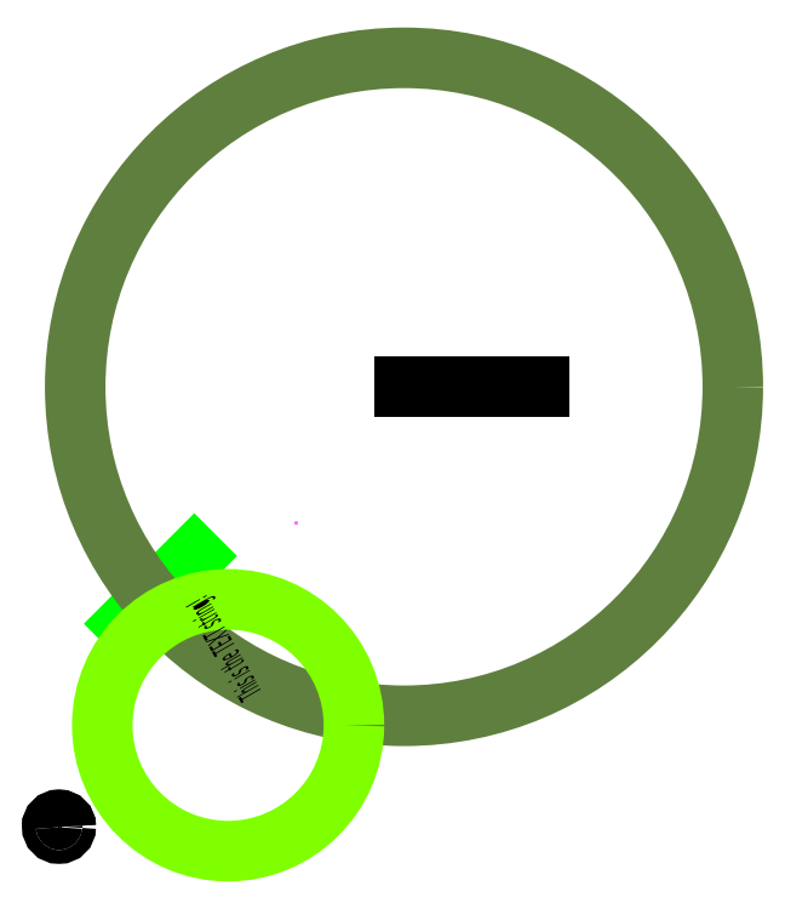
<metadata>
{"format":"dxf","ext":"dxf","renderer":"ezdxf+matplotlib","layout":"modelspace","background":"white","min_lineweight":24,"dpi":150}
</metadata>
<code>
0
SECTION
2
ENTITIES
0
POINT
8
0
10
0
20
0
30
0
0
POINT
8
Points
10
35
20
45
30
15
210
0
220
1
230
0
50
0.5236
0
LINE
8
0
10
0
20
0
30
0
11
0
21
0
31
0
0
LINE
8
Lines
10
10
20
30
30
50
11
20
21
40
31
10
0
CIRCLE
8
0
10
0
20
0
30
0
40
1
0
CIRCLE
8
Circles
10
51
20
65
30
0
40
48.6
0
ARC
8
0
10
0
20
0
30
0
40
1
50
0
51
-180
0
ARC
8
0
10
25
20
15
30
0
40
18.6
50
360
51
719.8
0
TEXT
8
0
10
30
20
20
30
0
40
3.5
1
This is the TEXT string!
50
120
41
0.3333
51
15
7
STANDARD
0
RAY
8
0
10
51
20
65
30
0
11
1
21
0
31
0
0
ENDSEC
0
EOF

</code>
